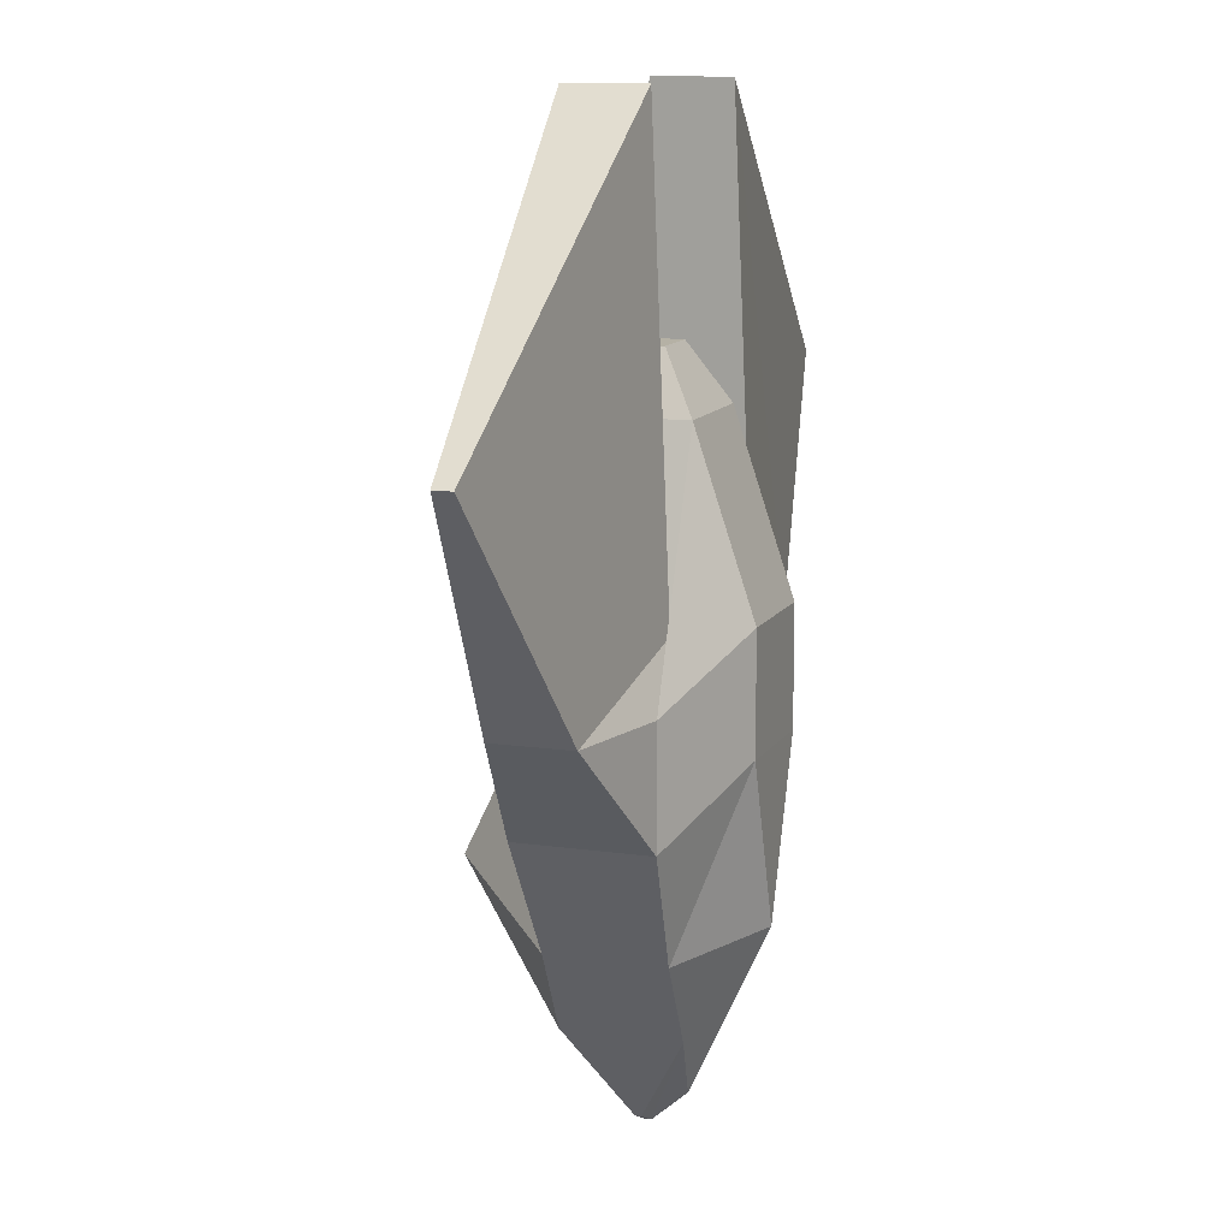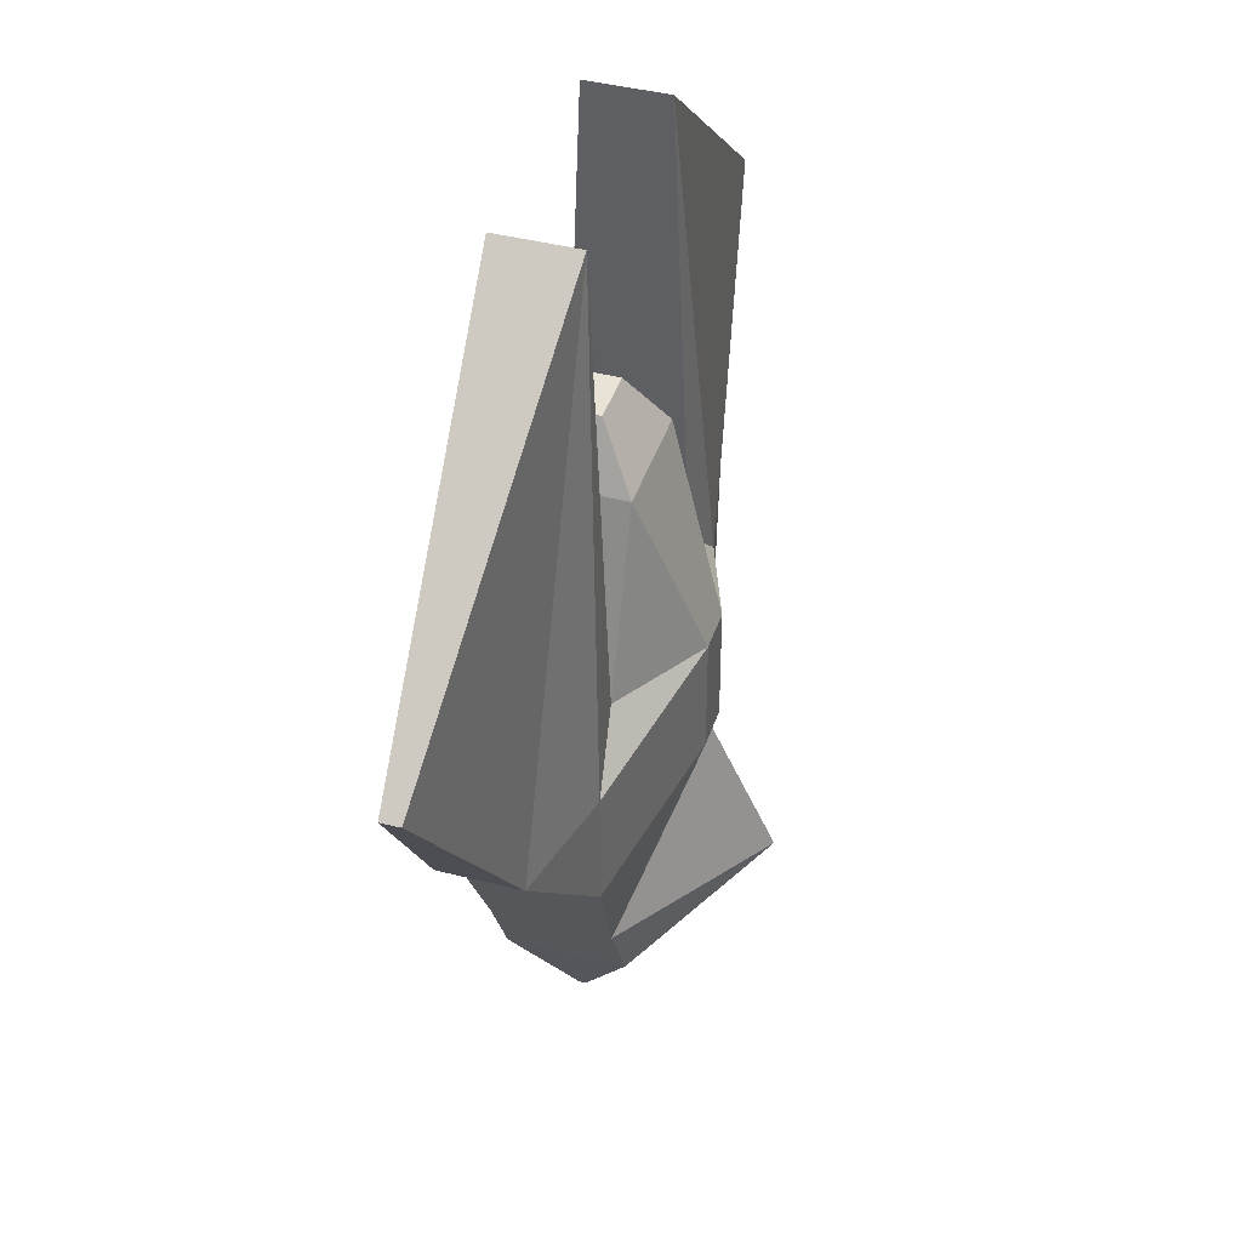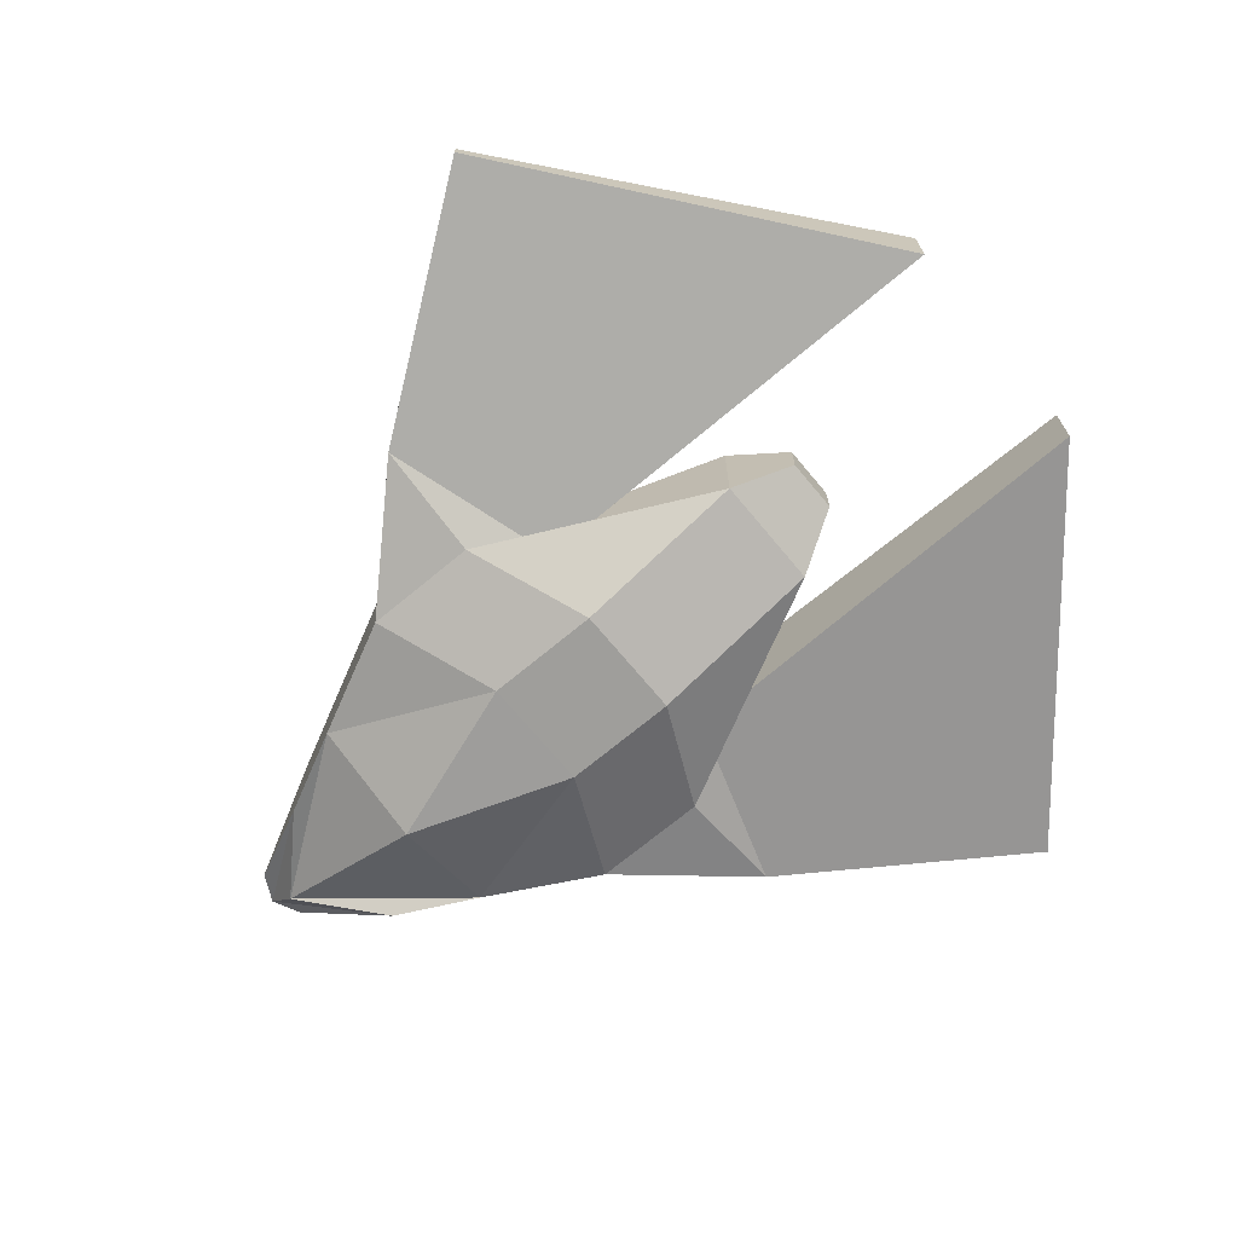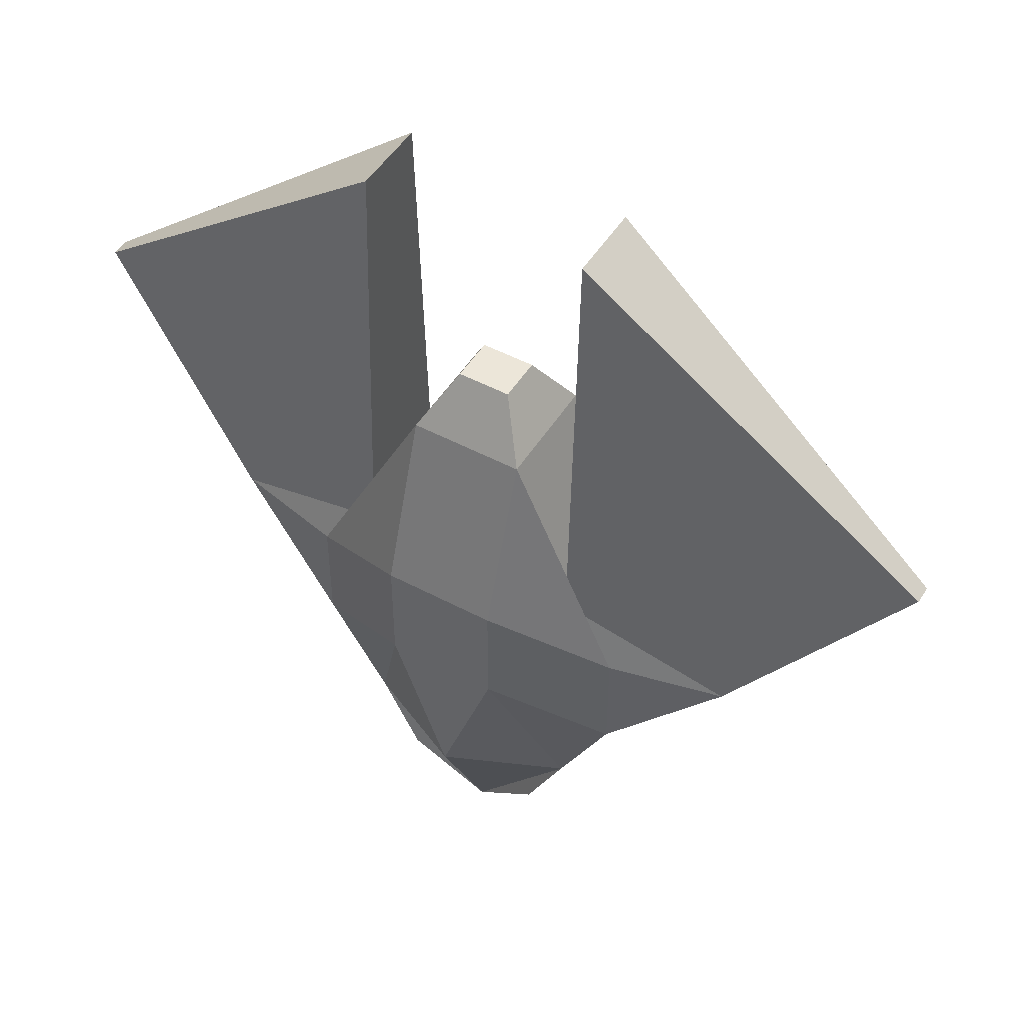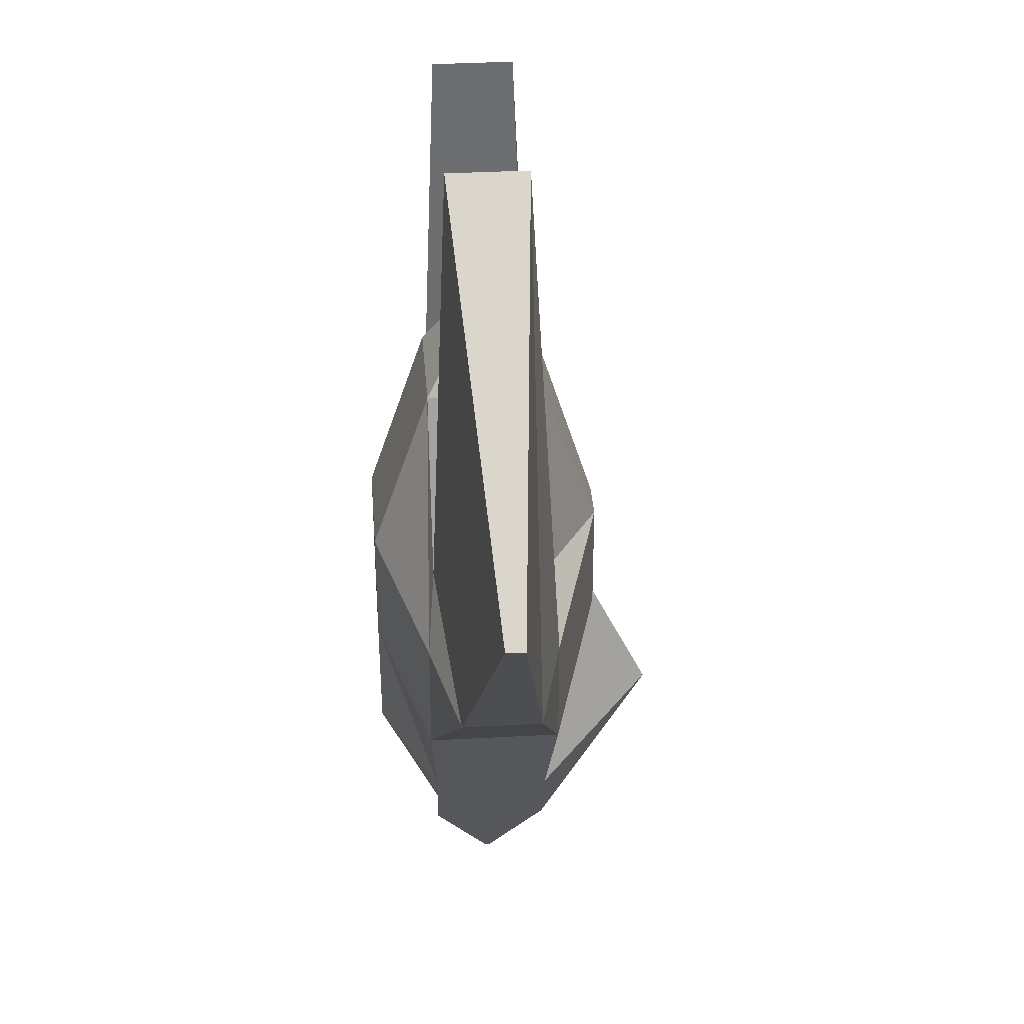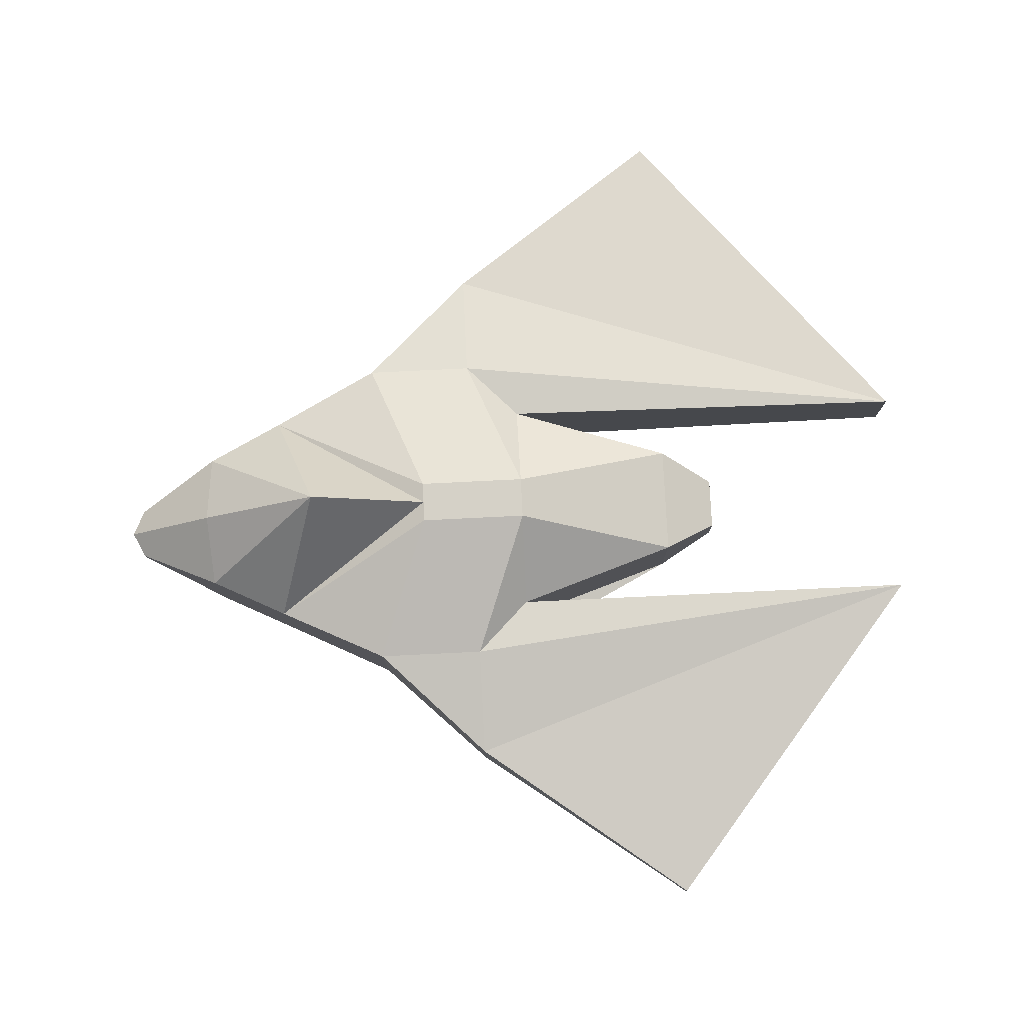
<metadata>
{"format":"obj","ext":"obj","renderer":"f3d","projection":"perspective","resolution":1024,"background":"white","views":[{"elev":11.8,"azim":-70.6,"up":"+Z"},{"elev":41.4,"azim":107.3,"up":"+Z"},{"elev":-70.8,"azim":-50.3,"up":"+Y"},{"elev":49.1,"azim":30.7,"up":"+Z"},{"elev":35.8,"azim":85.8,"up":"+Z"},{"elev":78.7,"azim":-92.8,"up":"+Y"}]}
</metadata>
<code>
o Default
v 0 -0.6612 -2.699
v 1.29 -1 -1.407
v 2 -1 0
v 0 -1.983 0.1466
v 1 -2 3
v 0 -2 3
v 1.29 1 -1.407
v 2 1 0
v 0 -0.05793 -3.224
v 0.4696 -0.05025 -3
v 0 3.057 0.8017
v 0 2 3
v 1 -1 8
v 1 -2 5
v 3 -1.14 4
v 2 -1 5
v 0.3788 2 3
v 0 1.452 -1.486
v 0 -2 5
v 0 2 5
v 0 -1 8
v 0.3788 2 5
v 3 -1.14 2
v 1 1 8
v 0 1 8
v 0 0.4 9
v 0.4683 0.4 9
v 3 1.14 4
v 3 1.14 2
v 0 0.05793 -3.224
v 0.4696 0.05025 -3
v 0.4683 -0.4 9
v 0 -0.4 9
v 5 -0.6827 4
v 2 1 5
v 1.966 -0.6827 12.83
v 1.966 0.6827 12.83
v 5 0.6827 4
v 8 -0.1609 8
v 8 0.1609 8
v -2 -1 0
v -1.29 -1 -1.407
v -1 -2 3
v -2 1 0
v -1.29 1 -1.407
v -0.4696 -0.05025 -3
v -1 -1 8
v -2 -1 5
v -3 -1.14 4
v -1 -2 5
v -0.3788 2 3
v -0.3788 2 5
v -3 -1.14 2
v -1 1 8
v -0.4683 0.4 9
v -3 1.14 2
v -3 1.14 4
v -0.4696 0.05025 -3
v -0.4683 -0.4 9
v -5 -0.6827 4
v -2 1 5
v -1.966 0.6827 12.83
v -1.966 -0.6827 12.83
v -5 0.6827 4
v -8 -0.1609 8
v -8 0.1609 8
g spaceship_01
f 1 2 3
f 1 3 4
f 4 3 5
f 4 5 6
f 2 7 8
f 2 8 3
f 2 1 9
f 2 9 10
f 11 4 6
f 11 6 12
f 13 14 15
f 13 15 16
f 8 11 12
f 8 12 17
f 7 18 11
f 7 11 8
f 12 6 19
f 12 19 20
f 19 14 13
f 19 13 21
f 6 5 14
f 6 14 19
f 17 12 20
f 17 20 22
f 5 3 23
f 24 25 26
f 24 26 27
f 22 20 25
f 22 25 24
f 17 22 28
f 17 28 29
f 20 19 21
f 20 21 25
f 9 30 31
f 9 31 10
f 18 7 31
f 18 31 30
f 7 2 10
f 7 10 31
f 1 18 30
f 1 30 9
f 13 24 27
f 13 27 32
f 25 21 33
f 25 33 26
f 21 13 32
f 21 32 33
f 3 8 29
f 3 29 23
f 15 23 34
f 35 16 36
f 35 36 37
f 24 13 16
f 24 16 35
f 8 17 29
f 14 5 23
f 14 23 15
f 22 24 35
f 22 35 28
f 23 29 38
f 23 38 34
f 36 34 39
f 16 15 34
f 16 34 36
f 29 28 38
f 28 35 37
f 28 37 38
f 34 38 40
f 34 40 39
f 38 37 40
f 37 36 39
f 37 39 40
f 33 32 27
f 33 27 26
f 1 4 41
f 1 41 42
f 4 6 43
f 4 43 41
f 42 41 44
f 42 44 45
f 42 46 9
f 42 9 1
f 47 48 49
f 47 49 50
f 44 51 12
f 44 12 11
f 45 44 11
f 45 11 18
f 19 21 47
f 19 47 50
f 6 19 50
f 6 50 43
f 51 52 20
f 51 20 12
f 43 53 41
f 54 55 26
f 54 26 25
f 52 54 25
f 52 25 20
f 51 56 57
f 51 57 52
f 9 46 58
f 9 58 30
f 18 30 58
f 18 58 45
f 45 58 46
f 45 46 42
f 47 59 55
f 47 55 54
f 21 33 59
f 21 59 47
f 41 53 56
f 41 56 44
f 49 60 53
f 61 62 63
f 61 63 48
f 54 61 48
f 54 48 47
f 44 56 51
f 50 49 53
f 50 53 43
f 52 57 61
f 52 61 54
f 53 60 64
f 53 64 56
f 63 65 60
f 48 63 60
f 48 60 49
f 56 64 57
f 57 64 62
f 57 62 61
f 60 65 66
f 60 66 64
f 64 66 62
f 62 66 65
f 62 65 63
f 33 26 55
f 33 55 59

</code>
